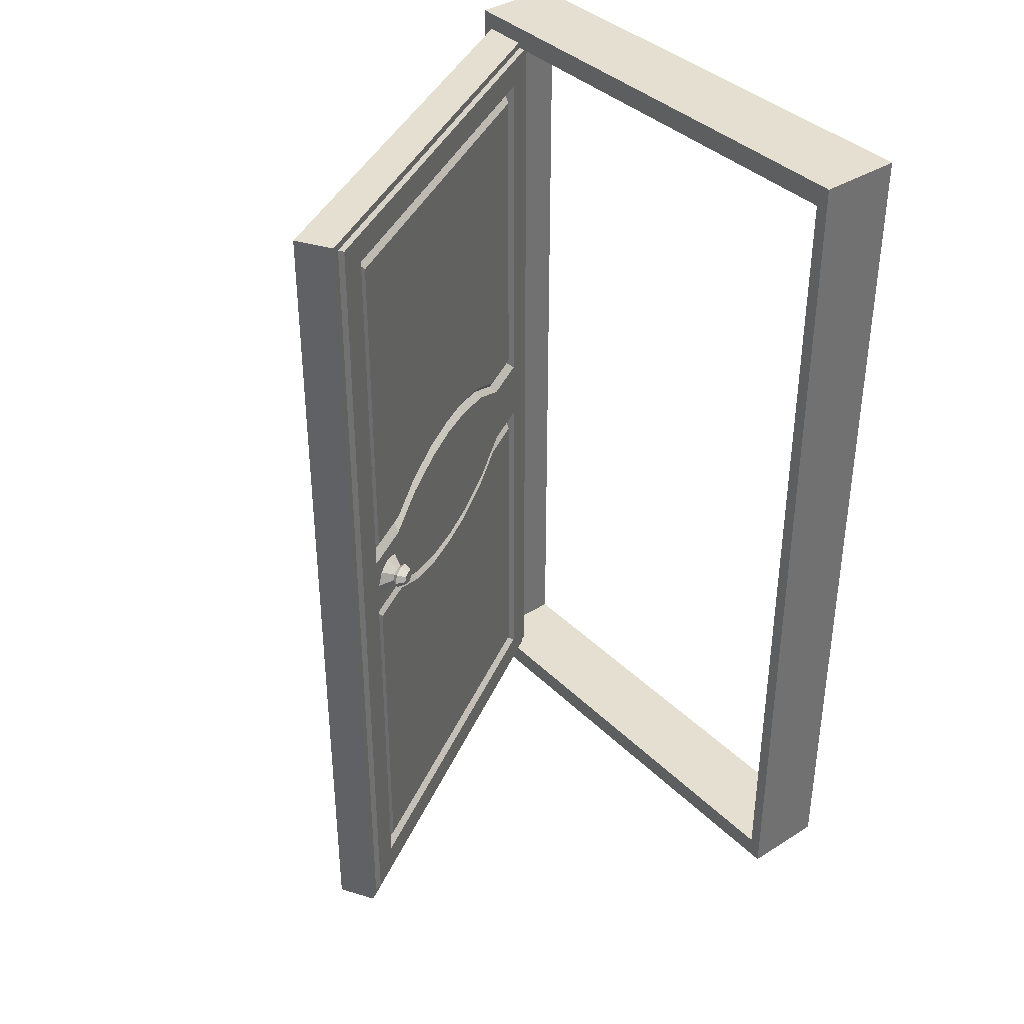
<metadata>
{"format":"obj","ext":"obj","renderer":"f3d","projection":"perspective","resolution":1024,"background":"white","views":[{"elev":37.5,"azim":51.3,"up":"+Y"}]}
</metadata>
<code>
o Kostka
v -0.05638 -0.6455 -0.01985
v -0.05638 0.6455 -0.01985
v -0.05638 0.6455 -0.1419
v -0.05638 -0.6455 -0.1419
v 0.6852 -0.6455 -0.1419
v 0.6852 0.6455 -0.1419
v 0.6852 0.6455 -0.01985
v 0.6852 -0.6455 -0.01985
v -0.03802 -0.6135 -0.01985
v -0.03802 -0.6135 -0.1419
v -0.03802 0.6135 -0.1419
v -0.03802 0.6135 -0.01985
v 0.6669 -0.6135 -0.1419
v 0.6669 -0.6135 -0.01985
v 0.6669 0.6135 -0.01985
v 0.6669 0.6135 -0.1419
f 1 2 3 4
f 5 6 7 8
f 4 5 8 1
f 6 3 2 7
f 9 10 11 12
f 13 14 15 16
f 10 9 14 13
f 16 15 12 11
f 2 1 9 12
f 4 3 11 10
f 5 4 10 13
f 3 6 16 11
f 6 5 13 16
f 8 7 15 14
f 1 8 14 9
f 7 2 12 15
o Door_4.001_Cube.001
v 0.3394 0.03043 0.5738
v 0.3394 0.6205 0.5738
v 0.3146 0.6205 0.5883
v 0.3146 0.03043 0.5883
v 0.2395 0.05997 0.4519
v 0.2777 0.05997 0.5175
v 0.2696 0.07024 0.5158
v 0.2329 0.07024 0.4528
v 0.1801 0.6106 0.3571
v 0.1374 0.6106 0.2837
v 0.133 0.6057 0.2864
v 0.1746 0.6057 0.358
v 0.2066 0.6205 0.3454
v 0.1623 0.6205 0.2693
v 0.1374 0.6205 0.2837
v 0.1817 0.6205 0.3599
v 0.3081 0.6106 0.5771
v 0.3081 0.02933 0.5771
v 0.2997 0.6057 0.573
v 0.2997 0.02878 0.573
v 0.3081 1e-06 0.5771
v 0.2997 1e-06 0.573
v 0.3146 1e-06 0.5883
v 0.1406 0.1107 0.2819
v 0.1719 0.1064 0.3356
v 0.168 0.1149 0.3411
v 0.1353 0.1189 0.285
v 0.3394 1e-06 0.5738
v 0.255 0.6057 0.4961
v 0.2163 0.6057 0.4297
v 0.2016 0.5644 0.4044
v 0.2357 0.5644 0.4629
v 0.133 0.5644 0.2864
v 0.1645 0.5644 0.3406
v 0.2758 0.5644 0.532
v 0.2758 0.04655 0.532
v 0.2672 0.6205 0.5069
v 0.2624 0.6106 0.4985
v 0.226 0.6205 0.436
v 0.2228 0.6106 0.4304
v 0.2921 0.6205 0.4924
v 0.2509 0.6205 0.4215
v 0.2758 1e-06 0.532
v 0.1645 0.09542 0.3406
v 0.133 0.09986 0.2864
v 0.133 1e-06 0.2864
v 0.1645 1e-06 0.3406
v 0.2357 0.04655 0.4629
v 0.1719 0.5523 0.3356
v 0.2072 0.5523 0.3962
v 0.2777 0.5523 0.5175
v 0.2016 0.07839 0.4044
v 0.2072 0.09024 0.3962
v 0.2357 1e-06 0.4629
v 0.2016 1e-06 0.4044
v 0.2018 0.09931 0.3993
v 0.2395 0.5523 0.4519
v 0.2329 0.543 0.4528
v 0.2696 0.543 0.5158
v 0.1406 0.5523 0.2819
v 0.168 0.543 0.3411
v 0.1353 0.543 0.285
v 0.2018 0.543 0.3993
v -0.01484 0.03043 -0.03522
v -0.0397 0.03043 -0.02076
v -0.0397 0.6205 -0.02076
v -0.01484 0.6205 -0.03522
v 0.04174 0.05997 0.1119
v 0.0377 0.07024 0.1172
v 0.001024 0.07024 0.05413
v 0.003549 0.05997 0.04623
v 0.09478 0.6106 0.2104
v 0.09127 0.6057 0.2147
v 0.118 0.6205 0.1932
v 0.09315 0.6205 0.2076
v -0.03319 0.02933 -0.009567
v -0.03319 0.6106 -0.009567
v -0.0338 0.02878 -0.000294
v -0.0338 0.6057 -0.000294
v -0.03319 1e-06 -0.009567
v -0.0338 1e-06 -0.000294
v -0.0397 1e-06 -0.02076
v 0.1027 0.1149 0.2289
v 0.1094 0.1064 0.2282
v -0.01484 1e-06 -0.03522
v 0.01094 0.6057 0.07662
v 0.03023 0.5644 0.1098
v 0.06429 0.5644 0.1683
v 0.04958 0.6057 0.143
v 0.1014 0.5644 0.2321
v -0.009939 0.04655 0.04072
v -0.009939 0.5644 0.04072
v 0.01252 0.6106 0.06901
v 0.007638 0.6205 0.06062
v 0.05212 0.6106 0.1371
v 0.04887 0.6205 0.1315
v 0.0325 0.6205 0.04615
v 0.07373 0.6205 0.117
v -0.009939 1e-06 0.04072
v 0.1014 0.09542 0.2321
v 0.1014 1e-06 0.2321
v 0.03023 0.04655 0.1098
v 0.07412 0.5523 0.1675
v 0.1094 0.5523 0.2282
v 0.003548 0.5523 0.04623
v 0.06429 0.07839 0.1683
v 0.07412 0.09024 0.1675
v 0.03023 1e-06 0.1098
v 0.06429 1e-06 0.1683
v 0.06879 0.09931 0.1706
v 0.001024 0.543 0.05413
v 0.0377 0.543 0.1172
v 0.04174 0.5523 0.1119
v 0.1027 0.543 0.2289
v 0.06879 0.543 0.1706
v 0.3643 0.03043 0.5593
v 0.3643 0.6205 0.5593
v 0.2829 0.05997 0.4267
v 0.2869 0.07024 0.4214
v 0.3236 0.07024 0.4844
v 0.3211 0.05997 0.4923
v 0.2298 0.6106 0.3281
v 0.2333 0.6057 0.3239
v 0.1917 0.6057 0.2522
v 0.1872 0.6106 0.2548
v 0.2315 0.6205 0.3309
v 0.1872 0.6205 0.2548
v 0.3578 0.02933 0.5481
v 0.3578 0.6106 0.5481
v 0.3584 0.02878 0.5389
v 0.3584 0.6057 0.5389
v 0.3578 1e-06 0.5481
v 0.3584 1e-06 0.5389
v 0.3643 1e-06 0.5593
v 0.184 0.1107 0.2567
v 0.1893 0.1189 0.2536
v 0.2219 0.1149 0.3097
v 0.2152 0.1064 0.3104
v 0.3137 0.6057 0.4619
v 0.2944 0.5644 0.4288
v 0.2603 0.5644 0.3703
v 0.275 0.6057 0.3955
v 0.2232 0.5644 0.3065
v 0.1917 0.5644 0.2522
v 0.3345 0.04655 0.4978
v 0.3345 0.5644 0.4978
v 0.3121 0.6106 0.4696
v 0.317 0.6205 0.4779
v 0.2725 0.6106 0.4015
v 0.2757 0.6205 0.4071
v 0.3345 1e-06 0.4978
v 0.2232 0.09542 0.3065
v 0.2232 1e-06 0.3065
v 0.1917 1e-06 0.2522
v 0.1917 0.09986 0.2522
v 0.2944 0.04655 0.4288
v 0.2505 0.5523 0.371
v 0.2152 0.5523 0.3104
v 0.3211 0.5523 0.4923
v 0.2603 0.07839 0.3703
v 0.2505 0.09024 0.371
v 0.2944 1e-06 0.4288
v 0.2603 1e-06 0.3703
v 0.2558 0.09931 0.3679
v 0.3236 0.543 0.4844
v 0.2869 0.543 0.4214
v 0.2829 0.5523 0.4267
v 0.184 0.5523 0.2567
v 0.2219 0.543 0.3097
v 0.1893 0.543 0.2536
v 0.2558 0.543 0.3679
v 0.01003 0.6205 -0.04969
v 0.01003 0.03043 -0.04969
v 0.08507 0.05997 0.08667
v 0.04688 0.05997 0.02102
v 0.055 0.07024 0.02273
v 0.09167 0.07024 0.08578
v 0.1445 0.6106 0.1815
v 0.15 0.6057 0.1805
v 0.1429 0.6205 0.1787
v 0.01654 0.6106 -0.0385
v 0.01654 0.02933 -0.0385
v 0.0249 0.6057 -0.03444
v 0.0249 0.02878 -0.03444
v 0.01654 1e-06 -0.0385
v 0.0249 1e-06 -0.03444
v 0.01003 1e-06 -0.04969
v 0.1527 0.1064 0.203
v 0.1566 0.1149 0.1975
v 0.06964 0.6057 0.04247
v 0.1083 0.6057 0.1089
v 0.123 0.5644 0.1342
v 0.08893 0.5644 0.07562
v 0.1601 0.5644 0.198
v 0.04876 0.5644 0.006573
v 0.04876 0.04655 0.006573
v 0.05737 0.6205 0.03169
v 0.06225 0.6106 0.04009
v 0.0986 0.6205 0.1026
v 0.1019 0.6106 0.1082
v 0.04876 1e-06 0.006573
v 0.1601 0.09542 0.198
v 0.1601 1e-06 0.198
v 0.08893 0.04655 0.07562
v 0.1527 0.5523 0.203
v 0.1175 0.5523 0.1423
v 0.04688 0.5523 0.02102
v 0.123 0.07839 0.1342
v 0.1175 0.09024 0.1423
v 0.08893 1e-06 0.07562
v 0.123 1e-06 0.1342
v 0.1228 0.09931 0.1392
v 0.08507 0.5523 0.08667
v 0.09167 0.543 0.08578
v 0.055 0.543 0.02273
v 0.1566 0.543 0.1975
v 0.1228 0.543 0.1392
v 0.3394 -0.03043 0.5738
v 0.3146 -0.03043 0.5883
v 0.3146 -0.6205 0.5883
v 0.3394 -0.6205 0.5738
v 0.2395 -0.05997 0.4519
v 0.2329 -0.07024 0.4528
v 0.2696 -0.07024 0.5158
v 0.2777 -0.05997 0.5175
v 0.1801 -0.6106 0.3571
v 0.1746 -0.6057 0.358
v 0.133 -0.6057 0.2864
v 0.1374 -0.6106 0.2837
v 0.2066 -0.6205 0.3454
v 0.1817 -0.6205 0.3599
v 0.1374 -0.6205 0.2837
v 0.1623 -0.6205 0.2693
v 0.3081 -0.02932 0.5771
v 0.3081 -0.6106 0.5771
v 0.2997 -0.02877 0.573
v 0.2997 -0.6057 0.573
v 0.1406 -0.1107 0.2819
v 0.1353 -0.1189 0.285
v 0.168 -0.1149 0.3411
v 0.1719 -0.1064 0.3356
v 0.255 -0.6057 0.4961
v 0.2357 -0.5644 0.4629
v 0.2016 -0.5644 0.4044
v 0.2163 -0.6057 0.4297
v 0.1645 -0.5644 0.3406
v 0.133 -0.5644 0.2864
v 0.2758 -0.04655 0.532
v 0.2758 -0.5644 0.532
v 0.2624 -0.6106 0.4985
v 0.2672 -0.6205 0.5069
v 0.2228 -0.6106 0.4304
v 0.226 -0.6205 0.436
v 0.2921 -0.6205 0.4924
v 0.2509 -0.6205 0.4215
v 0.1645 -0.09542 0.3406
v 0.133 -0.09986 0.2864
v 0.2357 -0.04655 0.4629
v 0.2072 -0.5523 0.3962
v 0.1719 -0.5523 0.3356
v 0.2777 -0.5523 0.5175
v 0.2016 -0.07839 0.4044
v 0.2072 -0.09024 0.3962
v 0.2018 -0.09931 0.3993
v 0.2696 -0.543 0.5158
v 0.2329 -0.543 0.4528
v 0.2395 -0.5523 0.4519
v 0.1406 -0.5523 0.2819
v 0.168 -0.543 0.3411
v 0.1353 -0.543 0.285
v 0.2018 -0.543 0.3993
v -0.01484 -0.03043 -0.03522
v -0.01484 -0.6205 -0.03522
v -0.0397 -0.6205 -0.02076
v -0.0397 -0.03043 -0.02076
v 0.04174 -0.05997 0.1119
v 0.003549 -0.05997 0.04623
v 0.001024 -0.07024 0.05413
v 0.0377 -0.07024 0.1172
v 0.09478 -0.6106 0.2104
v 0.09127 -0.6057 0.2147
v 0.118 -0.6205 0.1932
v 0.09315 -0.6205 0.2076
v -0.03319 -0.6106 -0.009567
v -0.03319 -0.02932 -0.009567
v -0.0338 -0.6057 -0.000294
v -0.0338 -0.02877 -0.000294
v 0.1094 -0.1064 0.2282
v 0.1027 -0.1149 0.2289
v 0.01095 -0.6057 0.07662
v 0.04958 -0.6057 0.143
v 0.06429 -0.5644 0.1683
v 0.03023 -0.5644 0.1098
v 0.1014 -0.5644 0.2321
v -0.009939 -0.5644 0.04072
v -0.009939 -0.04655 0.04072
v 0.007638 -0.6205 0.06062
v 0.01252 -0.6106 0.06901
v 0.04887 -0.6205 0.1315
v 0.05212 -0.6106 0.1371
v 0.0325 -0.6205 0.04615
v 0.07373 -0.6205 0.117
v 0.1014 -0.09542 0.2321
v 0.03023 -0.04655 0.1098
v 0.1094 -0.5523 0.2282
v 0.07412 -0.5523 0.1675
v 0.003549 -0.5523 0.04623
v 0.06429 -0.07839 0.1683
v 0.07412 -0.09024 0.1675
v 0.06879 -0.09931 0.1706
v 0.04174 -0.5523 0.1119
v 0.0377 -0.543 0.1172
v 0.001024 -0.543 0.05413
v 0.1027 -0.543 0.2289
v 0.06879 -0.543 0.1706
v 0.3643 -0.6205 0.5593
v 0.3643 -0.03043 0.5593
v 0.2829 -0.05997 0.4267
v 0.3211 -0.05997 0.4923
v 0.3236 -0.07024 0.4844
v 0.2869 -0.07024 0.4214
v 0.2298 -0.6106 0.3281
v 0.1872 -0.6106 0.2548
v 0.1917 -0.6057 0.2522
v 0.2333 -0.6057 0.3239
v 0.1872 -0.6205 0.2548
v 0.2315 -0.6205 0.3309
v 0.3578 -0.6106 0.5481
v 0.3578 -0.02932 0.5481
v 0.3584 -0.6057 0.5389
v 0.3584 -0.02877 0.5389
v 0.184 -0.1107 0.2567
v 0.2152 -0.1064 0.3104
v 0.2219 -0.1149 0.3097
v 0.1893 -0.1189 0.2536
v 0.3137 -0.6057 0.4619
v 0.275 -0.6057 0.3955
v 0.2603 -0.5644 0.3703
v 0.2944 -0.5644 0.4288
v 0.1917 -0.5644 0.2522
v 0.2232 -0.5644 0.3065
v 0.3345 -0.5644 0.4978
v 0.3345 -0.04655 0.4978
v 0.317 -0.6205 0.4779
v 0.3121 -0.6106 0.4696
v 0.2757 -0.6205 0.4071
v 0.2725 -0.6106 0.4015
v 0.2232 -0.09542 0.3065
v 0.1917 -0.09986 0.2522
v 0.2944 -0.04655 0.4288
v 0.2152 -0.5523 0.3104
v 0.2505 -0.5523 0.371
v 0.3211 -0.5523 0.4923
v 0.2603 -0.07839 0.3703
v 0.2505 -0.09024 0.371
v 0.2558 -0.09931 0.3679
v 0.2829 -0.5523 0.4267
v 0.2869 -0.543 0.4214
v 0.3236 -0.543 0.4844
v 0.184 -0.5523 0.2567
v 0.2219 -0.543 0.3097
v 0.1893 -0.543 0.2536
v 0.2558 -0.543 0.3679
v 0.01003 -0.03043 -0.04969
v 0.01003 -0.6205 -0.04969
v 0.08507 -0.05997 0.08667
v 0.09167 -0.07024 0.08578
v 0.055 -0.07024 0.02273
v 0.04688 -0.05997 0.02102
v 0.1445 -0.6106 0.1815
v 0.15 -0.6057 0.1805
v 0.1429 -0.6205 0.1787
v 0.01654 -0.02932 -0.0385
v 0.01654 -0.6106 -0.0385
v 0.0249 -0.02877 -0.03444
v 0.0249 -0.6057 -0.03444
v 0.1566 -0.1149 0.1975
v 0.1527 -0.1064 0.203
v 0.06964 -0.6057 0.04247
v 0.08893 -0.5644 0.07562
v 0.123 -0.5644 0.1342
v 0.1083 -0.6057 0.1089
v 0.1601 -0.5644 0.198
v 0.04876 -0.04655 0.006573
v 0.04876 -0.5644 0.006573
v 0.06225 -0.6106 0.04009
v 0.05737 -0.6205 0.03169
v 0.1019 -0.6106 0.1082
v 0.0986 -0.6205 0.1026
v 0.1601 -0.09542 0.198
v 0.08893 -0.04655 0.07562
v 0.1175 -0.5523 0.1423
v 0.1527 -0.5523 0.203
v 0.04688 -0.5523 0.02102
v 0.123 -0.07839 0.1342
v 0.1175 -0.09024 0.1423
v 0.1228 -0.09931 0.1392
v 0.055 -0.543 0.02273
v 0.09167 -0.543 0.08578
v 0.08507 -0.5523 0.08667
v 0.1566 -0.543 0.1975
v 0.1228 -0.543 0.1392
v 0.2427 -0.01119 0.5048
v 0.2558 -0.0255 0.4971
v 0.2682 -0.01803 0.5185
v 0.2482 -0.00791 0.5141
v 0.2733 -0 0.5273
v 0.2504 -0 0.518
v 0.2682 0.01803 0.5185
v 0.2482 0.00791 0.5141
v 0.2558 0.0255 0.4971
v 0.2427 0.01119 0.5048
v 0.2434 0.01803 0.4758
v 0.2373 0.00791 0.4954
v 0.2382 -0 0.467
v 0.235 -0 0.4915
v 0.2434 -0.01803 0.4758
v 0.2373 -0.00791 0.4954
v 0.2264 -0 0.4889
v 0.2296 0.01133 0.4944
v 0.2452 0.01133 0.5213
v 0.2374 0.01603 0.5078
v 0.227 0.009531 0.5139
v 0.2317 0.00674 0.5219
v 0.2296 -0.01133 0.4944
v 0.2484 -0 0.5268
v 0.2452 -0.01133 0.5213
v 0.2374 -0.01603 0.5078
v 0.227 -0.009531 0.5139
v 0.2317 -0.00674 0.5219
v 0.2336 -0 0.5252
v 0.2224 0.00674 0.5059
v 0.2205 -0 0.5026
v 0.2224 -0.00674 0.5059
v 0.3272 -0.01119 0.4556
v 0.3327 -0.00791 0.4649
v 0.3266 -0.01803 0.4845
v 0.3142 -0.0255 0.4632
v 0.335 -0 0.4688
v 0.3317 -0 0.4934
v 0.3327 0.00791 0.4649
v 0.3266 0.01803 0.4845
v 0.3272 0.01119 0.4556
v 0.3142 0.0255 0.4632
v 0.3218 0.00791 0.4462
v 0.3018 0.01803 0.4418
v 0.3195 -0 0.4423
v 0.2966 -0 0.433
v 0.3018 -0.01803 0.4418
v 0.3218 -0.00791 0.4462
v 0.3248 0.01133 0.4391
v 0.3215 -0 0.4335
v 0.3404 0.01133 0.4659
v 0.3476 0.00674 0.4544
v 0.3429 0.009531 0.4464
v 0.3326 0.01603 0.4525
v 0.3248 -0.01133 0.4391
v 0.3404 -0.01133 0.4659
v 0.3436 -0 0.4715
v 0.3326 -0.01603 0.4525
v 0.3429 -0.009531 0.4464
v 0.3383 -0.00674 0.4385
v 0.3364 -0 0.4352
v 0.3383 0.00674 0.4385
v 0.3495 -0 0.4577
v 0.3476 -0.00674 0.4544
f 17 18 19 20
f 21 22 23 24
f 25 26 27 28
f 29 30 31 32
f 32 31 26 25
f 20 19 33 34
f 34 33 35 36
f 37 34 36 38
f 39 20 34 37
f 40 41 42 43
f 44 17 20 39
f 45 46 47 48
f 28 27 49 50
f 36 35 51 52
f 19 53 54 33
f 53 55 56 54
f 55 32 25 56
f 18 57 53 19
f 57 58 55 53
f 58 29 32 55
f 33 54 45 35
f 54 56 46 45
f 56 25 28 46
f 38 36 52 59
f 35 45 48 51
f 46 28 50 47
f 60 61 62 63
f 64 52 22 21
f 47 50 65 66
f 52 51 67 22
f 68 64 21 69
f 52 64 70 59
f 64 68 71 70
f 68 60 63 71
f 41 69 72 42
f 67 73 74 75
f 61 60 41 40
f 50 49 76 65
f 51 48 73 67
f 60 68 69 41
f 48 47 66 73
f 75 74 24 23
f 77 78 43 42
f 74 79 72 24
f 79 77 42 72
f 66 65 77 79
f 69 21 24 72
f 65 76 78 77
f 22 67 75 23
f 73 66 79 74
f 80 81 82 83
f 84 85 86 87
f 88 89 27 26
f 90 91 31 30
f 91 88 26 31
f 81 92 93 82
f 92 94 95 93
f 96 97 94 92
f 98 96 92 81
f 40 43 99 100
f 101 98 81 80
f 102 103 104 105
f 89 106 49 27
f 94 107 108 95
f 82 93 109 110
f 110 109 111 112
f 112 111 88 91
f 83 82 110 113
f 113 110 112 114
f 114 112 91 90
f 93 95 102 109
f 109 102 105 111
f 111 105 89 88
f 97 115 107 94
f 95 108 103 102
f 105 104 106 89
f 116 117 62 61
f 118 84 87 107
f 104 119 120 106
f 107 87 121 108
f 122 123 84 118
f 107 115 124 118
f 118 124 125 122
f 122 125 117 116
f 100 99 126 123
f 121 127 128 129
f 61 40 100 116
f 106 120 76 49
f 108 121 129 103
f 116 100 123 122
f 103 129 119 104
f 127 86 85 128
f 130 99 43 78
f 128 85 126 131
f 131 126 99 130
f 119 131 130 120
f 123 126 85 84
f 120 130 78 76
f 87 86 127 121
f 129 128 131 119
f 17 132 133 18
f 134 135 136 137
f 138 139 140 141
f 29 142 143 30
f 142 138 141 143
f 132 144 145 133
f 144 146 147 145
f 148 149 146 144
f 150 148 144 132
f 151 152 153 154
f 44 150 132 17
f 155 156 157 158
f 139 159 160 140
f 146 161 162 147
f 133 145 163 164
f 164 163 165 166
f 166 165 138 142
f 18 133 164 57
f 57 164 166 58
f 58 166 142 29
f 145 147 155 163
f 163 155 158 165
f 165 158 139 138
f 149 167 161 146
f 147 162 156 155
f 158 157 159 139
f 168 169 170 171
f 172 134 137 161
f 157 173 174 159
f 161 137 175 162
f 176 177 134 172
f 161 167 178 172
f 172 178 179 176
f 176 179 169 168
f 154 153 180 177
f 175 181 182 183
f 171 151 154 168
f 159 174 184 160
f 162 175 183 156
f 168 154 177 176
f 156 183 173 157
f 181 136 135 182
f 185 153 152 186
f 182 135 180 187
f 187 180 153 185
f 173 187 185 174
f 177 180 135 134
f 174 185 186 184
f 137 136 181 175
f 183 182 187 173
f 80 83 188 189
f 190 191 192 193
f 194 141 140 195
f 90 30 143 196
f 196 143 141 194
f 189 188 197 198
f 198 197 199 200
f 201 198 200 202
f 203 189 198 201
f 151 204 205 152
f 101 80 189 203
f 206 207 208 209
f 195 140 160 210
f 200 199 211 212
f 188 213 214 197
f 213 215 216 214
f 215 196 194 216
f 83 113 213 188
f 113 114 215 213
f 114 90 196 215
f 197 214 206 199
f 214 216 207 206
f 216 194 195 207
f 202 200 212 217
f 199 206 209 211
f 207 195 210 208
f 218 171 170 219
f 220 212 191 190
f 208 210 221 222
f 212 211 223 191
f 224 220 190 225
f 212 220 226 217
f 220 224 227 226
f 224 218 219 227
f 204 225 228 205
f 223 229 230 231
f 171 218 204 151
f 210 160 184 221
f 211 209 229 223
f 218 224 225 204
f 209 208 222 229
f 231 230 193 192
f 232 186 152 205
f 230 233 228 193
f 233 232 205 228
f 222 221 232 233
f 225 190 193 228
f 221 184 186 232
f 191 223 231 192
f 229 222 233 230
f 234 235 236 237
f 238 239 240 241
f 242 243 244 245
f 246 247 248 249
f 247 242 245 248
f 235 250 251 236
f 250 252 253 251
f 37 38 252 250
f 39 37 250 235
f 254 255 256 257
f 44 39 235 234
f 258 259 260 261
f 243 262 263 244
f 252 264 265 253
f 236 251 266 267
f 267 266 268 269
f 269 268 242 247
f 237 236 267 270
f 270 267 269 271
f 271 269 247 246
f 251 253 258 266
f 266 258 261 268
f 268 261 243 242
f 38 59 264 252
f 253 265 259 258
f 261 260 262 243
f 272 63 62 273
f 274 238 241 264
f 260 275 276 262
f 264 241 277 265
f 278 279 238 274
f 264 59 70 274
f 274 70 71 278
f 278 71 63 272
f 257 256 280 279
f 277 281 282 283
f 273 254 257 272
f 262 276 284 263
f 265 277 283 259
f 272 257 279 278
f 259 283 275 260
f 281 240 239 282
f 285 256 255 286
f 282 239 280 287
f 287 280 256 285
f 275 287 285 276
f 279 280 239 238
f 276 285 286 284
f 241 240 281 277
f 283 282 287 275
f 288 289 290 291
f 292 293 294 295
f 296 245 244 297
f 298 249 248 299
f 299 248 245 296
f 291 290 300 301
f 301 300 302 303
f 96 301 303 97
f 98 291 301 96
f 254 304 305 255
f 101 288 291 98
f 306 307 308 309
f 297 244 263 310
f 303 302 311 312
f 290 313 314 300
f 313 315 316 314
f 315 299 296 316
f 289 317 313 290
f 317 318 315 313
f 318 298 299 315
f 300 314 306 302
f 314 316 307 306
f 316 296 297 307
f 97 303 312 115
f 302 306 309 311
f 307 297 310 308
f 319 273 62 117
f 320 312 293 292
f 308 310 321 322
f 312 311 323 293
f 324 320 292 325
f 312 320 124 115
f 320 324 125 124
f 324 319 117 125
f 304 325 326 305
f 323 327 328 329
f 273 319 304 254
f 310 263 284 321
f 311 309 327 323
f 319 324 325 304
f 309 308 322 327
f 329 328 295 294
f 330 286 255 305
f 328 331 326 295
f 331 330 305 326
f 322 321 330 331
f 325 292 295 326
f 321 284 286 330
f 293 323 329 294
f 327 322 331 328
f 234 237 332 333
f 334 335 336 337
f 338 339 340 341
f 246 249 342 343
f 343 342 339 338
f 333 332 344 345
f 345 344 346 347
f 148 345 347 149
f 150 333 345 148
f 348 349 350 351
f 44 234 333 150
f 352 353 354 355
f 341 340 356 357
f 347 346 358 359
f 332 360 361 344
f 360 362 363 361
f 362 343 338 363
f 237 270 360 332
f 270 271 362 360
f 271 246 343 362
f 344 361 352 346
f 361 363 353 352
f 363 338 341 353
f 149 347 359 167
f 346 352 355 358
f 353 341 357 354
f 364 365 170 169
f 366 359 335 334
f 354 357 367 368
f 359 358 369 335
f 370 366 334 371
f 359 366 178 167
f 366 370 179 178
f 370 364 169 179
f 349 371 372 350
f 369 373 374 375
f 365 364 349 348
f 357 356 376 367
f 358 355 373 369
f 364 370 371 349
f 355 354 368 373
f 375 374 337 336
f 377 378 351 350
f 374 379 372 337
f 379 377 350 372
f 368 367 377 379
f 371 334 337 372
f 367 376 378 377
f 335 369 375 336
f 373 368 379 374
f 288 380 381 289
f 382 383 384 385
f 386 387 340 339
f 298 388 342 249
f 388 386 339 342
f 380 389 390 381
f 389 391 392 390
f 201 202 391 389
f 203 201 389 380
f 348 351 393 394
f 101 203 380 288
f 395 396 397 398
f 387 399 356 340
f 391 400 401 392
f 381 390 402 403
f 403 402 404 405
f 405 404 386 388
f 289 381 403 317
f 317 403 405 318
f 318 405 388 298
f 390 392 395 402
f 402 395 398 404
f 404 398 387 386
f 202 217 400 391
f 392 401 396 395
f 398 397 399 387
f 406 219 170 365
f 407 382 385 400
f 397 408 409 399
f 400 385 410 401
f 411 412 382 407
f 400 217 226 407
f 407 226 227 411
f 411 227 219 406
f 394 393 413 412
f 410 414 415 416
f 365 348 394 406
f 399 409 376 356
f 401 410 416 396
f 406 394 412 411
f 396 416 408 397
f 414 384 383 415
f 417 393 351 378
f 415 383 413 418
f 418 413 393 417
f 408 418 417 409
f 412 413 383 382
f 409 417 378 376
f 385 384 414 410
f 416 415 418 408
f 419 420 421 422
f 422 421 423 424
f 424 423 425 426
f 426 425 427 428
f 428 427 429 430
f 430 429 431 432
f 421 420 433 431 429 427 425 423
f 432 431 433 434
f 434 433 420 419
f 430 432 435 436
f 437 438 439 440
f 426 428 438 437
f 432 434 441 435
f 422 424 442 443
f 428 430 436 438
f 434 419 444 441
f 419 422 443 444
f 424 426 437 442
f 445 446 447 440 439 448 449 450
f 443 442 447 446
f 435 441 450 449
f 438 436 448 439
f 442 437 440 447
f 444 443 446 445
f 441 444 445 450
f 436 435 449 448
f 451 452 453 454
f 452 455 456 453
f 455 457 458 456
f 457 459 460 458
f 459 461 462 460
f 461 463 464 462
f 453 456 458 460 462 464 465 454
f 463 466 465 464
f 466 451 454 465
f 461 467 468 463
f 469 470 471 472
f 457 469 472 459
f 463 468 473 466
f 452 474 475 455
f 459 472 467 461
f 466 473 476 451
f 451 476 474 452
f 455 475 469 457
f 477 478 479 480 471 470 481 482
f 474 482 481 475
f 468 479 478 473
f 472 471 480 467
f 475 481 470 469
f 476 477 482 474
f 473 478 477 476
f 467 480 479 468

</code>
